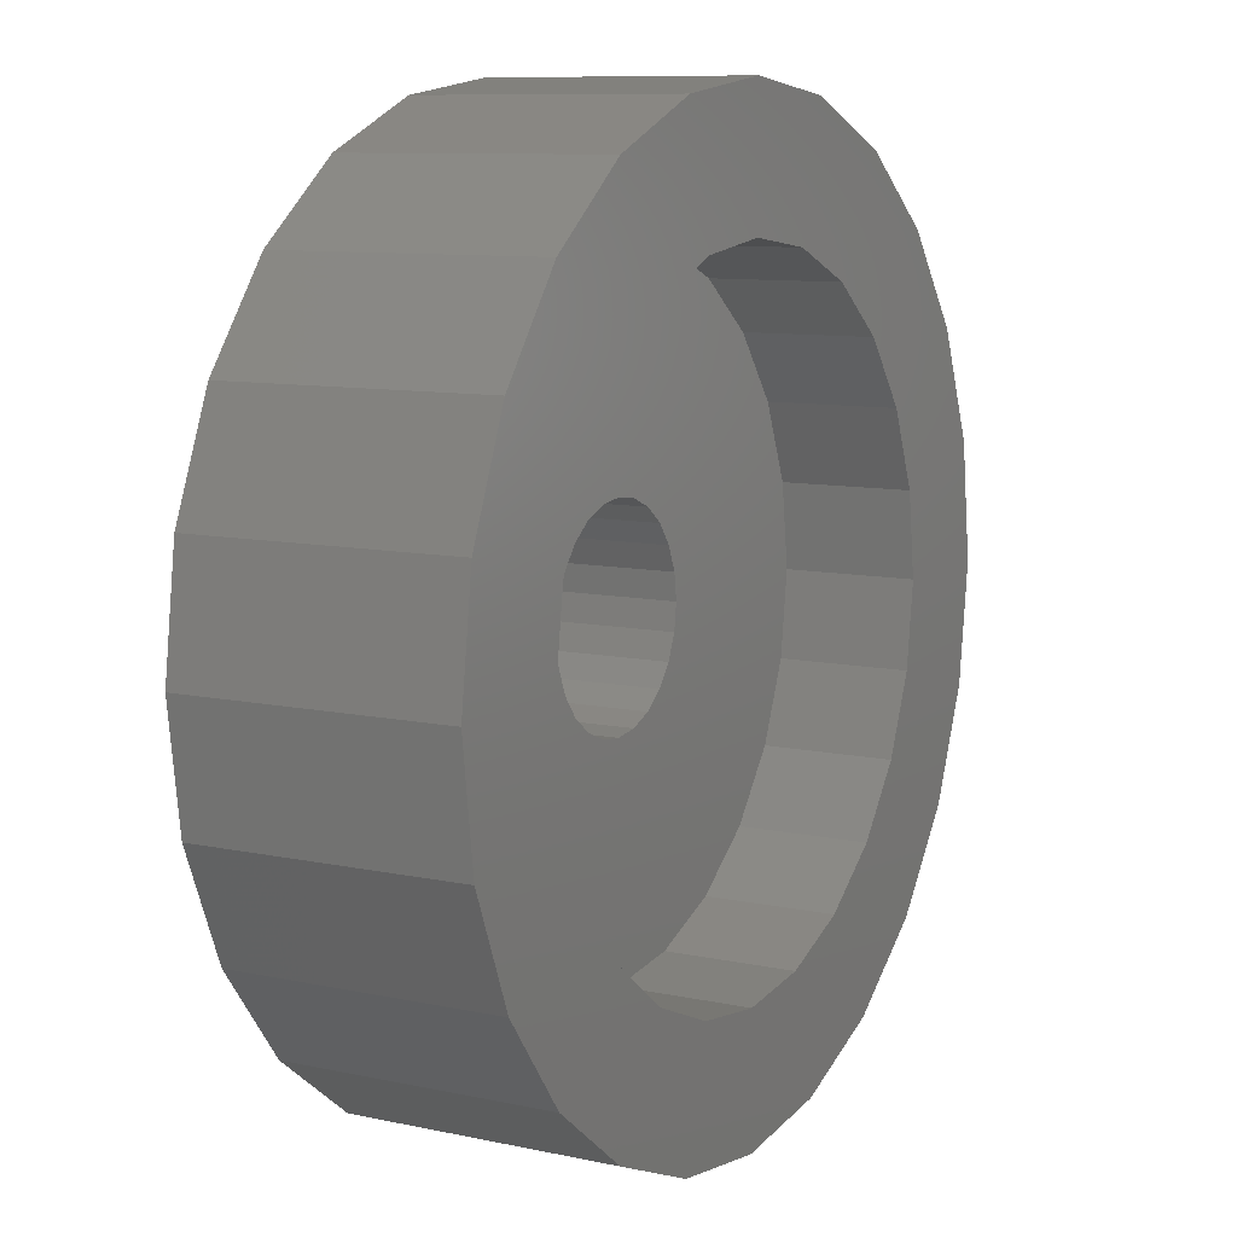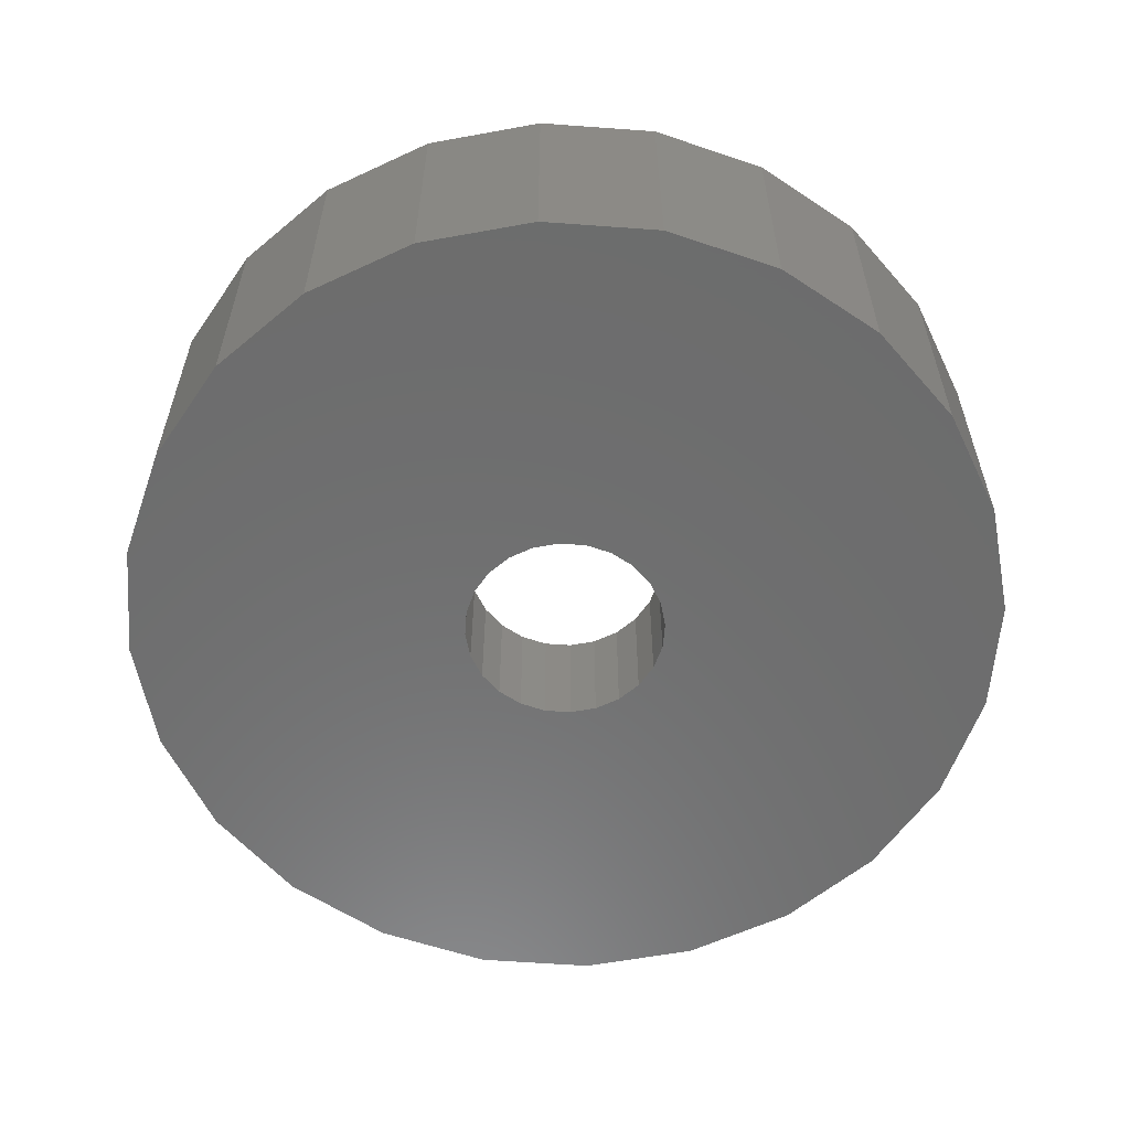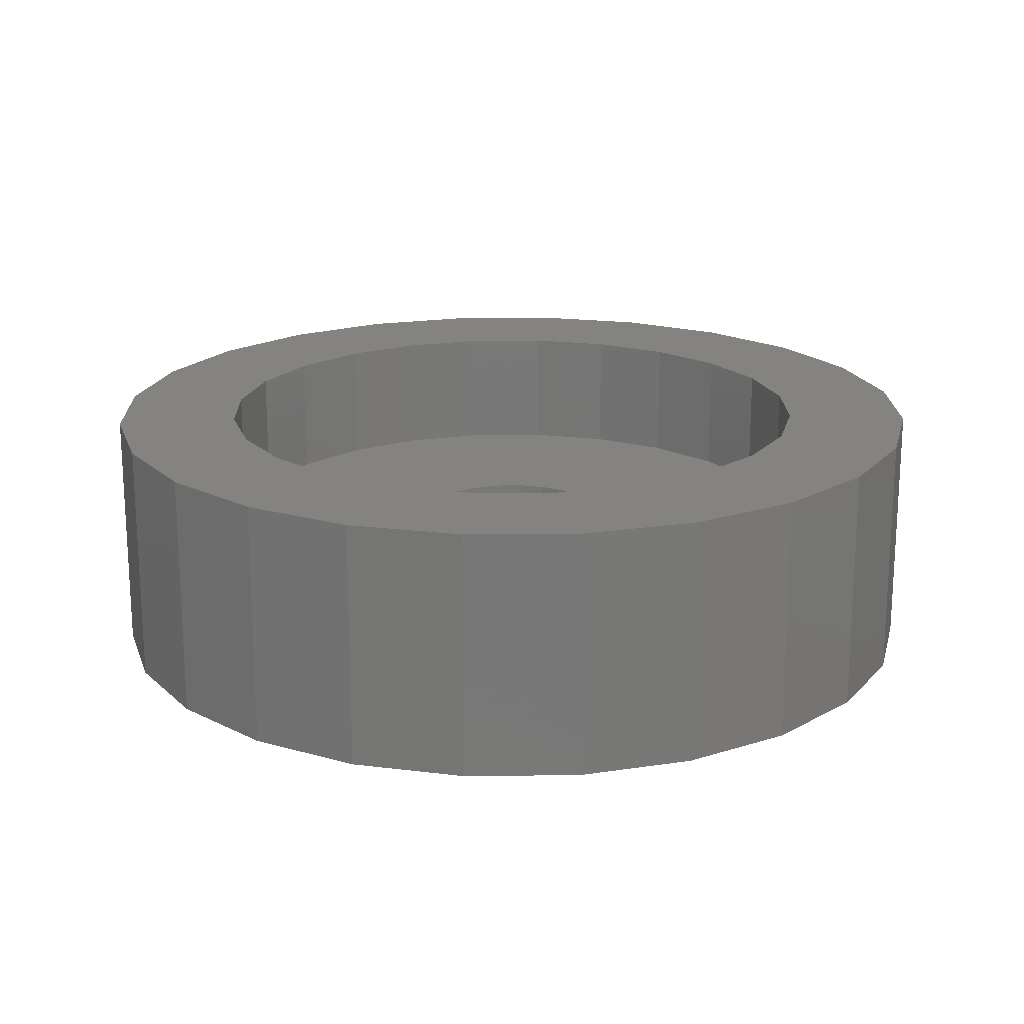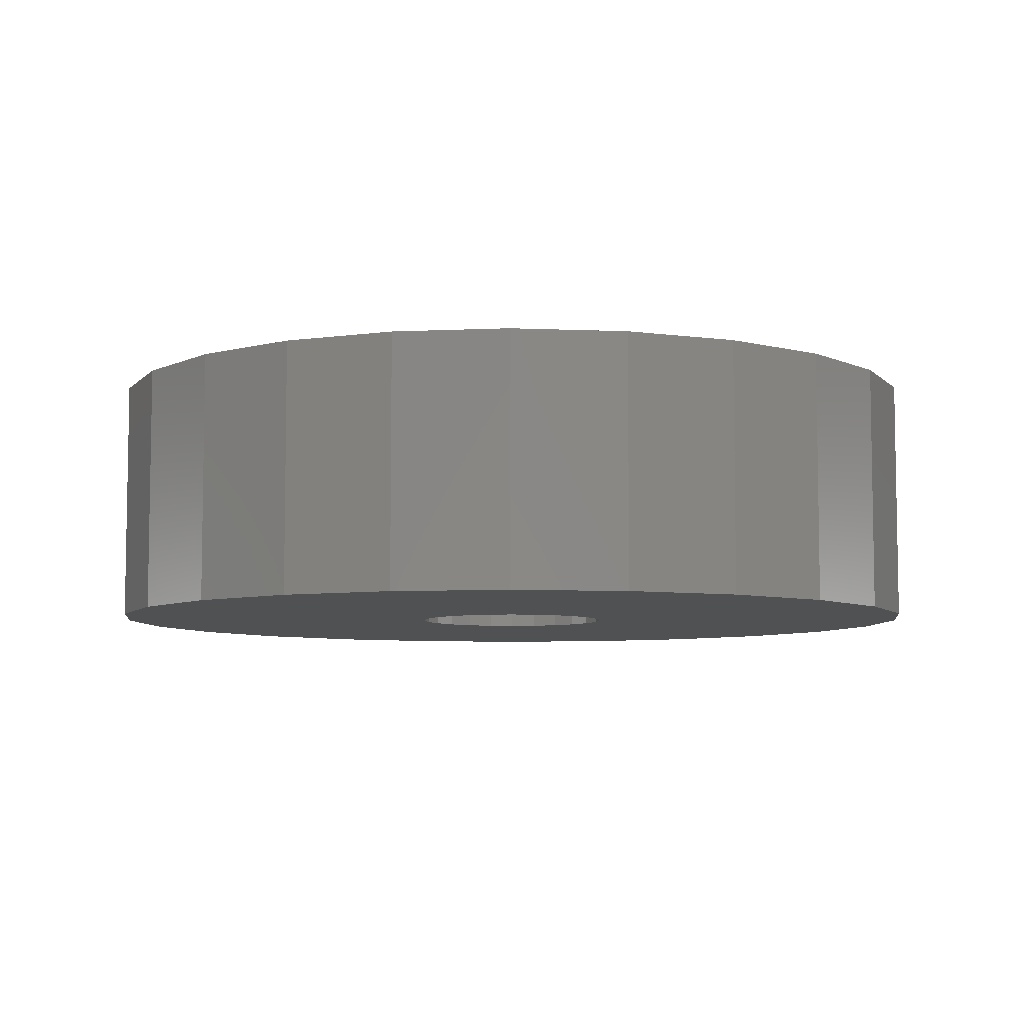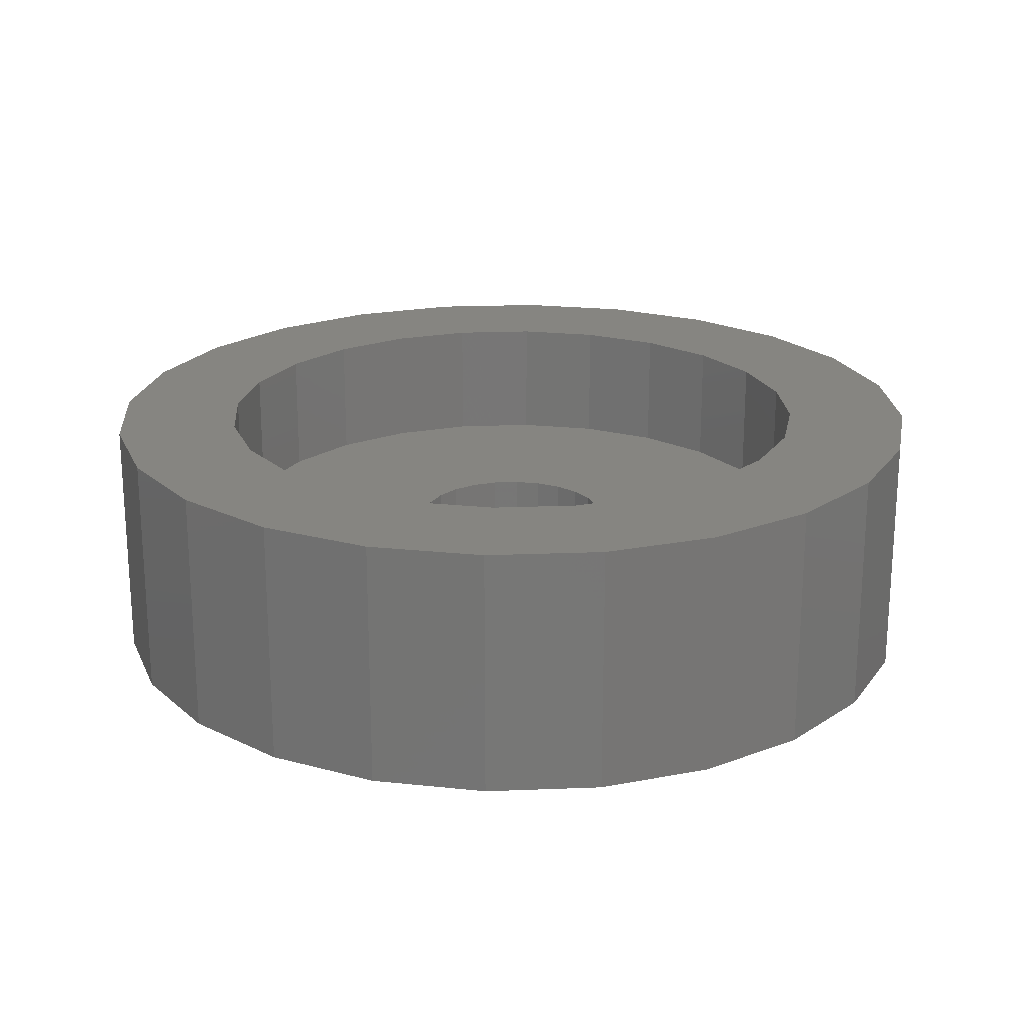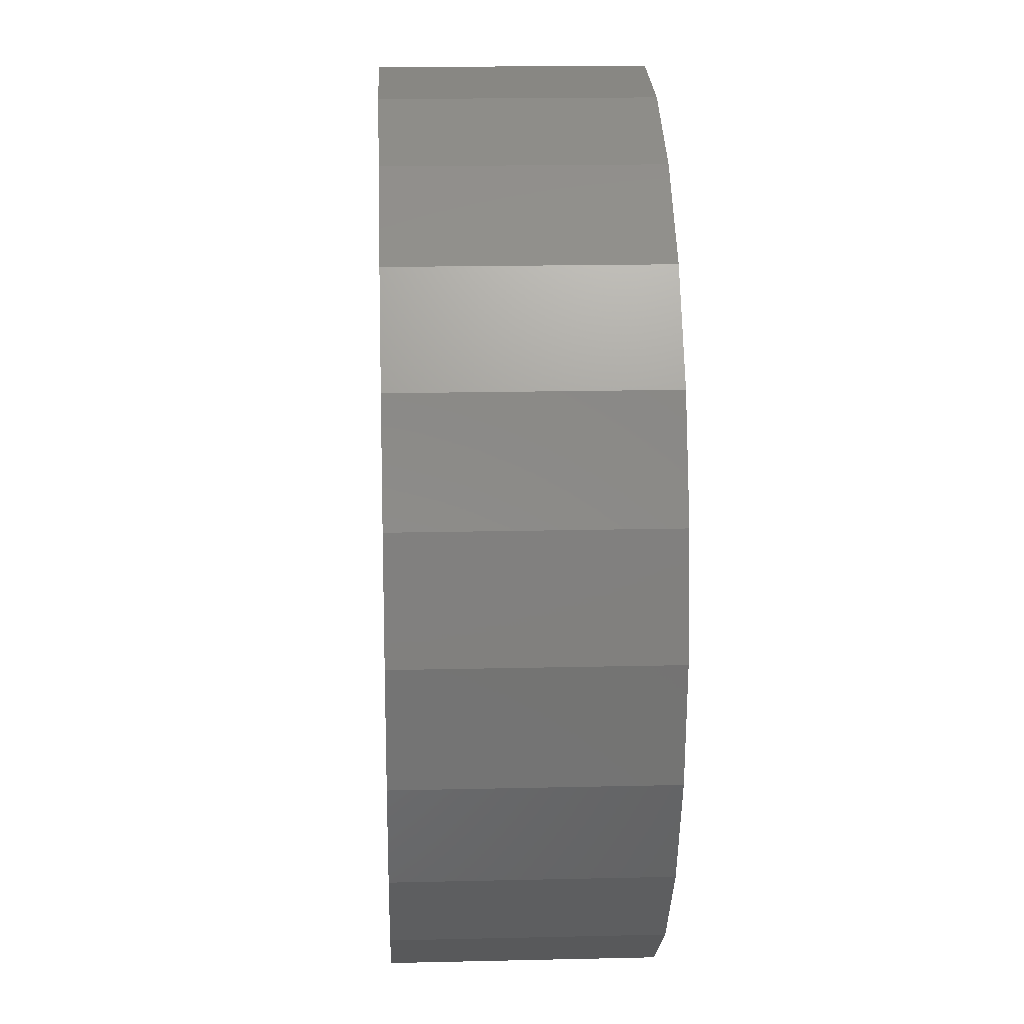
<metadata>
{"format":"stl","ext":"stl","renderer":"f3d","projection":"perspective","resolution":1024,"background":"white","views":[{"elev":9.5,"azim":-60.6,"up":"+Y"},{"elev":-58.9,"azim":138.2,"up":"+Z"},{"elev":18.7,"azim":-23.9,"up":"+Z"},{"elev":-6.7,"azim":90.3,"up":"+Z"},{"elev":21.1,"azim":138.4,"up":"+Z"},{"elev":17.0,"azim":87.3,"up":"+Y"}]}
</metadata>
<code>
# stl→obj: 144 verts, 288 faces
v -8.75 15.16 10
v -4.529 16.9 0
v -8.75 15.16 0
v -4.529 16.9 10
v -1.035 -3.864 5
v -7.348e-16 -4 0
v -1.035 -3.864 0
v -7.348e-16 -4 5
v 16.9 -4.529 0
v 15.16 -8.75 10
v 15.16 -8.75 0
v 16.9 -4.529 10
v -15.16 -8.75 10
v -12.37 -12.37 0
v -12.37 -12.37 10
v -15.16 -8.75 0
v -16.9 -4.529 10
v -16.9 -4.529 0
v -16.9 4.529 10
v -17.5 2.143e-15 0
v -17.5 2.143e-15 10
v -16.9 4.529 0
v -2.828 2.828 0
v -3.464 2 5
v -3.464 2 0
v -2.828 2.828 5
v 2.828 2.828 5
v 2 3.464 0
v 2.828 2.828 0
v 2 3.464 5
v -2 3.464 5
v -2 3.464 0
v 12.37 12.37 0
v 15.16 8.75 10
v 15.16 8.75 0
v 12.37 12.37 10
v -3.864 1.035 0
v -4 4.899e-16 5
v -4 4.899e-16 0
v -3.864 1.035 5
v -3.464 -2 0
v -2.828 -2.828 5
v -2.828 -2.828 0
v -3.464 -2 5
v 1.035 3.864 0
v 1.035 3.864 5
v 2.449e-16 4 0
v 2.449e-16 4 5
v 3.864 -1.035 5
v 3.464 -2 0
v 3.464 -2 5
v 3.864 -1.035 0
v 4 0 5
v 4 0 0
v -15.16 8.75 10
v -15.16 8.75 0
v 1.072e-15 17.5 0
v -1.035 3.864 0
v 4.529 16.9 0
v 3.464 2 0
v 3.864 1.035 0
v 4.529 -16.9 0
v 8.75 -15.16 0
v 8.75 15.16 0
v 12.37 -12.37 0
v 16.9 4.529 0
v 17.5 0 0
v -12.37 12.37 0
v -8.75 -15.16 0
v -4.529 -16.9 0
v -3.864 -1.035 0
v -3.215e-15 -17.5 0
v -2 -3.464 0
v 1.035 -3.864 0
v 2 -3.464 0
v 2.828 -2.828 0
v -4.529 -16.9 10
v -8.75 -15.16 10
v 8.75 15.16 10
v -12.37 12.37 10
v 4.529 -16.9 10
v -3.215e-15 -17.5 10
v -1.035 3.864 5
v 17.5 8.954e-32 10
v -3.864 -1.035 5
v 12.37 -12.37 10
v 8.75 -15.16 10
v 1.035 -3.864 5
v 2 -3.464 5
v 2.828 -2.828 5
v 3.864 1.035 5
v 3.464 2 5
v 1.072e-15 17.5 10
v 4.529 16.9 10
v 16.9 4.529 10
v -2 -3.464 5
v 8.839 8.839 10
v 6.25 10.83 5
v 8.839 8.839 5
v 6.25 10.83 10
v 3.235 12.07 10
v -2.449e-16 12.5 5
v 3.235 12.07 5
v -2.449e-16 12.5 10
v -12.07 -3.235 5
v -10.83 -6.25 10
v -10.83 -6.25 5
v -12.07 -3.235 10
v 10.83 -6.25 10
v 8.839 -8.839 5
v 8.839 -8.839 10
v 10.83 -6.25 5
v 12.07 -3.235 10
v 12.07 -3.235 5
v 6.25 -10.83 10
v 6.25 -10.83 5
v -8.839 -8.839 10
v -8.839 -8.839 5
v -10.83 6.25 5
v -12.07 3.235 10
v -12.07 3.235 5
v -10.83 6.25 10
v 1.286e-15 -12.5 10
v 3.235 -12.07 5
v 1.286e-15 -12.5 5
v 3.235 -12.07 10
v -3.235 12.07 5
v -3.235 12.07 10
v -8.839 8.839 5
v -8.839 8.839 10
v -12.5 -2.296e-15 5
v -12.5 -2.296e-15 10
v -3.235 -12.07 10
v -3.235 -12.07 5
v -6.25 -10.83 10
v 12.5 7.654e-16 10
v -6.25 10.83 10
v 10.83 6.25 10
v 12.07 3.235 10
v -6.25 -10.83 5
v 10.83 6.25 5
v 12.07 3.235 5
v 12.5 7.654e-16 5
v -6.25 10.83 5
f 1 2 3
f 2 1 4
f 5 6 7
f 6 5 8
f 9 10 11
f 10 9 12
f 13 14 15
f 14 13 16
f 17 16 13
f 16 17 18
f 19 20 21
f 20 19 22
f 23 24 25
f 24 23 26
f 27 28 29
f 28 27 30
f 31 23 32
f 23 31 26
f 33 34 35
f 34 33 36
f 37 38 39
f 38 37 40
f 41 42 43
f 42 41 44
f 30 45 28
f 45 30 46
f 46 47 45
f 47 46 48
f 49 50 51
f 50 49 52
f 53 52 49
f 52 53 54
f 55 22 19
f 22 55 56
f 2 37 39
f 37 2 57
f 37 57 25
f 25 57 23
f 23 57 32
f 32 57 58
f 58 57 47
f 47 57 45
f 45 57 59
f 45 59 28
f 28 59 29
f 29 59 60
f 60 59 61
f 61 59 54
f 54 59 62
f 62 59 63
f 63 59 64
f 63 64 65
f 65 64 33
f 65 33 11
f 11 33 35
f 11 35 9
f 9 35 66
f 9 66 67
f 22 18 20
f 18 22 16
f 16 22 56
f 16 56 14
f 14 56 68
f 14 68 69
f 69 68 3
f 69 3 70
f 70 3 2
f 70 2 39
f 70 39 71
f 70 71 72
f 72 71 41
f 72 41 43
f 72 43 73
f 72 73 7
f 72 7 6
f 72 6 62
f 62 6 74
f 62 74 75
f 62 75 76
f 62 76 50
f 62 50 52
f 62 52 54
f 77 69 70
f 69 77 78
f 79 33 64
f 33 79 36
f 80 56 55
f 56 80 68
f 81 72 62
f 72 81 82
f 83 32 58
f 32 83 31
f 25 40 37
f 40 25 24
f 67 12 9
f 12 67 84
f 39 85 71
f 85 39 38
f 86 63 65
f 63 86 87
f 8 74 6
f 74 8 88
f 89 76 75
f 76 89 90
f 91 54 53
f 54 91 61
f 21 18 17
f 18 21 20
f 48 58 47
f 58 48 83
f 27 60 92
f 60 27 29
f 82 70 72
f 70 82 77
f 4 57 2
f 57 4 93
f 94 64 59
f 64 94 79
f 78 14 69
f 14 78 15
f 80 3 68
f 3 80 1
f 35 95 66
f 95 35 34
f 11 86 65
f 86 11 10
f 93 59 57
f 59 93 94
f 87 62 63
f 62 87 81
f 71 44 41
f 44 71 85
f 51 76 90
f 76 51 50
f 66 84 67
f 84 66 95
f 92 61 91
f 61 92 60
f 42 73 43
f 73 42 96
f 96 7 73
f 7 96 5
f 88 75 74
f 75 88 89
f 97 98 99
f 98 97 100
f 101 102 103
f 102 101 104
f 105 106 107
f 106 105 108
f 100 103 98
f 103 100 101
f 109 110 111
f 110 109 112
f 113 112 109
f 112 113 114
f 115 110 116
f 110 115 111
f 107 117 118
f 117 107 106
f 119 120 121
f 120 119 122
f 123 124 125
f 124 123 126
f 104 127 102
f 127 104 128
f 129 122 119
f 122 129 130
f 131 108 105
f 108 131 132
f 133 125 134
f 125 133 123
f 17 19 21
f 19 17 13
f 19 13 55
f 55 13 15
f 55 15 132
f 132 15 108
f 108 15 78
f 108 78 106
f 106 78 117
f 117 78 135
f 135 78 77
f 135 77 133
f 133 77 82
f 133 82 123
f 123 82 81
f 123 81 126
f 126 81 115
f 115 81 87
f 115 87 111
f 111 87 86
f 111 86 109
f 109 86 113
f 113 86 136
f 136 86 10
f 132 80 55
f 80 132 120
f 80 120 1
f 1 120 122
f 1 122 130
f 1 130 137
f 1 137 4
f 4 137 128
f 4 128 93
f 93 128 104
f 93 104 101
f 93 101 94
f 94 101 100
f 94 100 79
f 79 100 97
f 79 97 36
f 36 97 138
f 36 138 139
f 36 139 136
f 36 136 34
f 34 136 10
f 34 10 12
f 34 12 95
f 95 12 84
f 117 140 118
f 140 117 135
f 126 116 124
f 116 126 115
f 121 132 131
f 132 121 120
f 134 38 140
f 38 134 85
f 85 134 44
f 44 134 42
f 42 134 125
f 42 125 96
f 96 125 5
f 5 125 8
f 8 125 88
f 88 125 124
f 88 124 89
f 89 124 90
f 90 124 51
f 51 124 116
f 51 116 49
f 49 116 53
f 53 116 98
f 98 116 99
f 99 116 110
f 99 110 141
f 141 110 112
f 141 112 142
f 142 112 114
f 142 114 143
f 105 121 131
f 121 105 119
f 119 105 107
f 119 107 129
f 129 107 118
f 129 118 144
f 144 118 140
f 144 140 127
f 127 140 38
f 127 38 40
f 127 40 24
f 127 24 26
f 127 26 102
f 102 26 31
f 102 31 83
f 102 83 48
f 102 48 103
f 103 48 46
f 103 46 30
f 103 30 27
f 103 27 92
f 103 92 98
f 98 92 91
f 98 91 53
f 97 141 138
f 141 97 99
f 135 134 140
f 134 135 133
f 128 144 127
f 144 128 137
f 138 142 139
f 142 138 141
f 136 114 113
f 114 136 143
f 136 142 143
f 142 136 139
f 137 129 144
f 129 137 130

</code>
